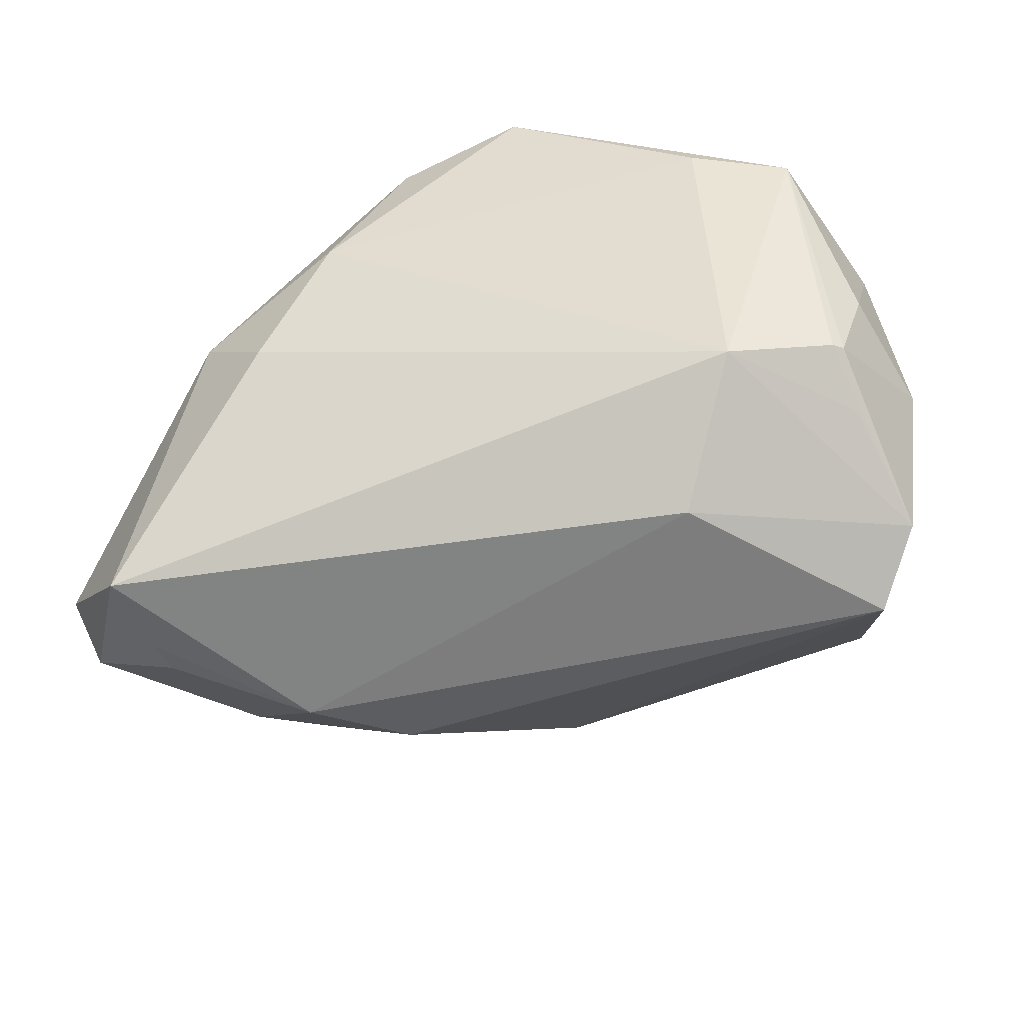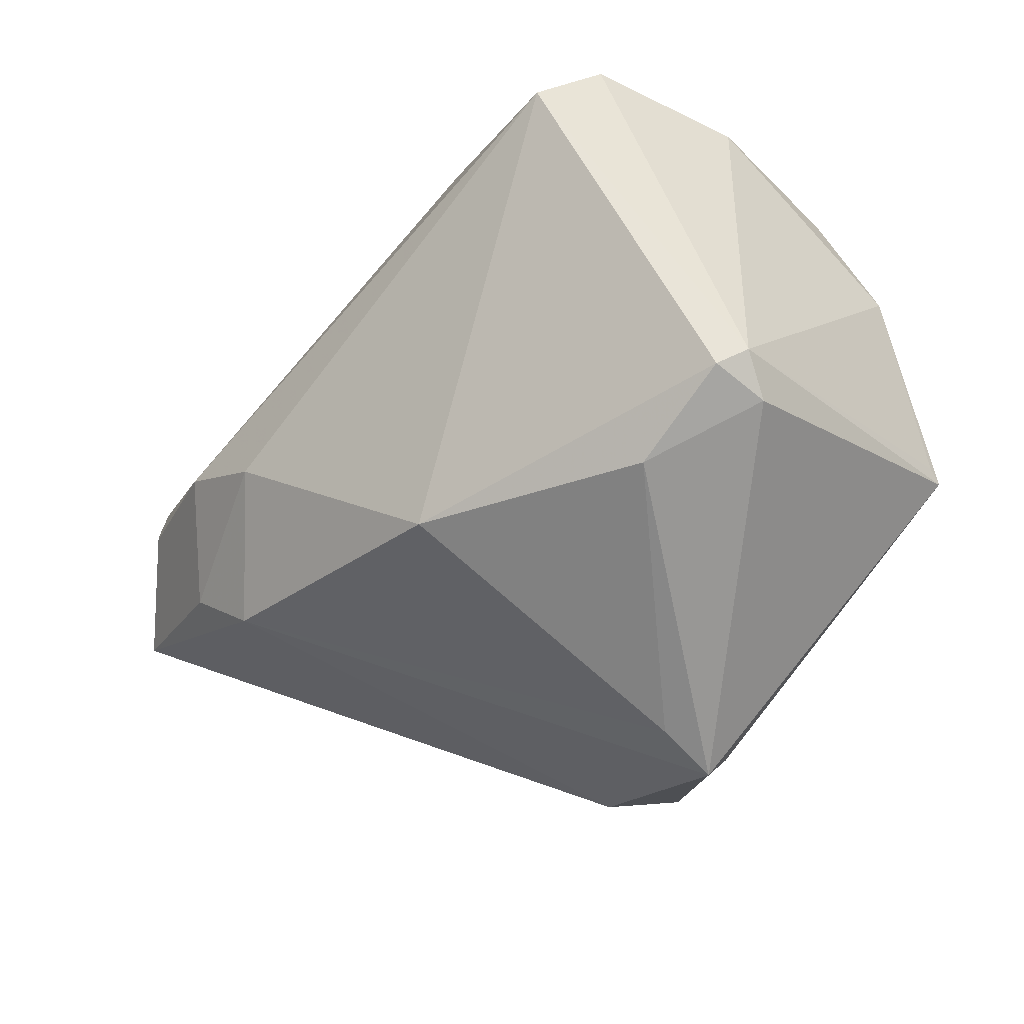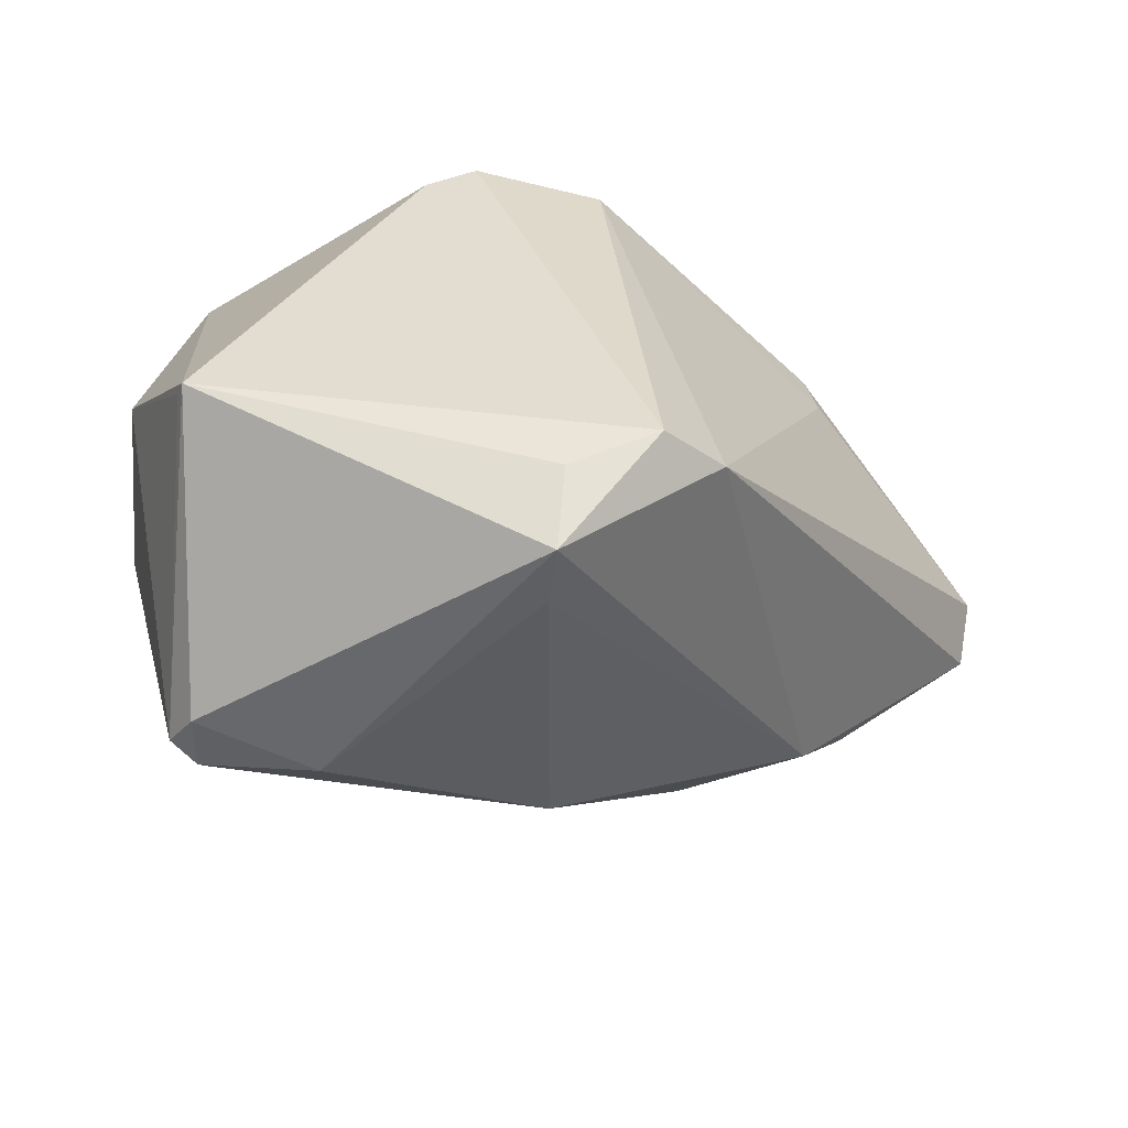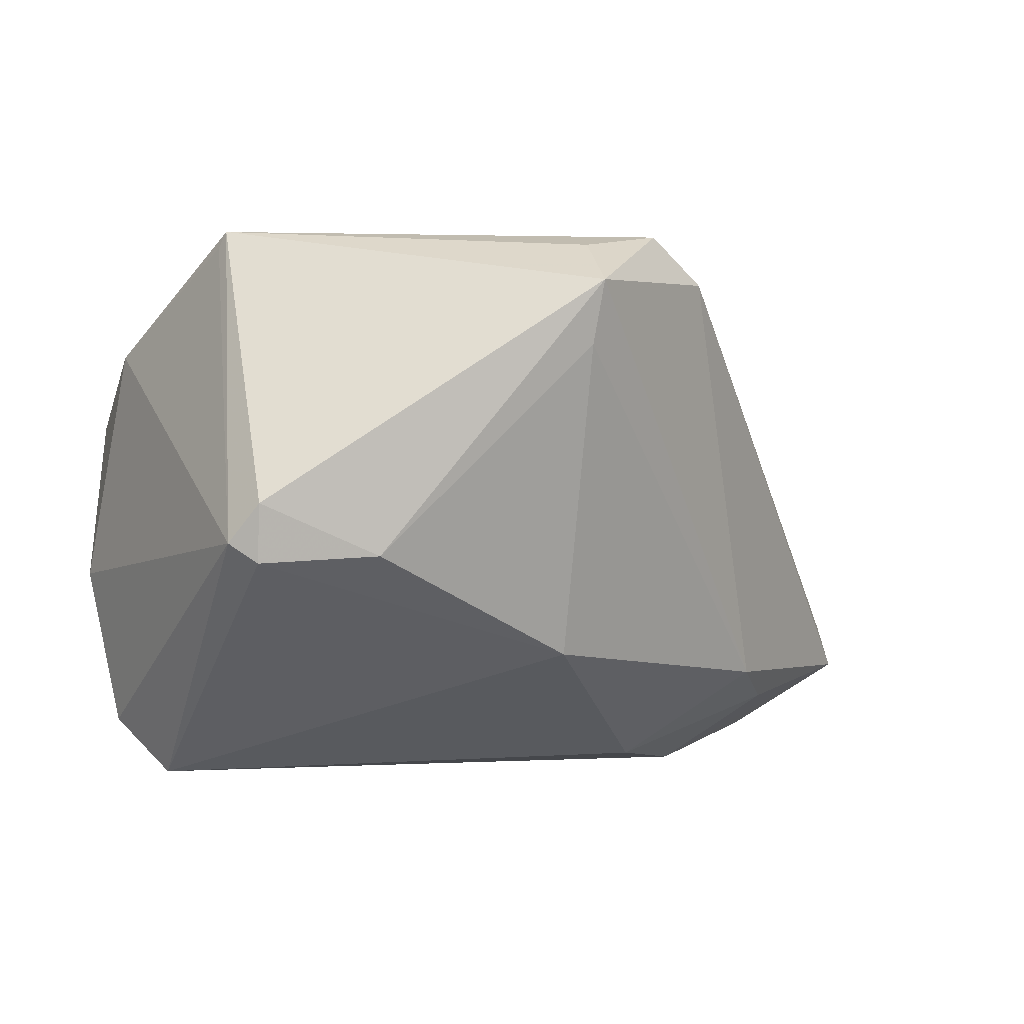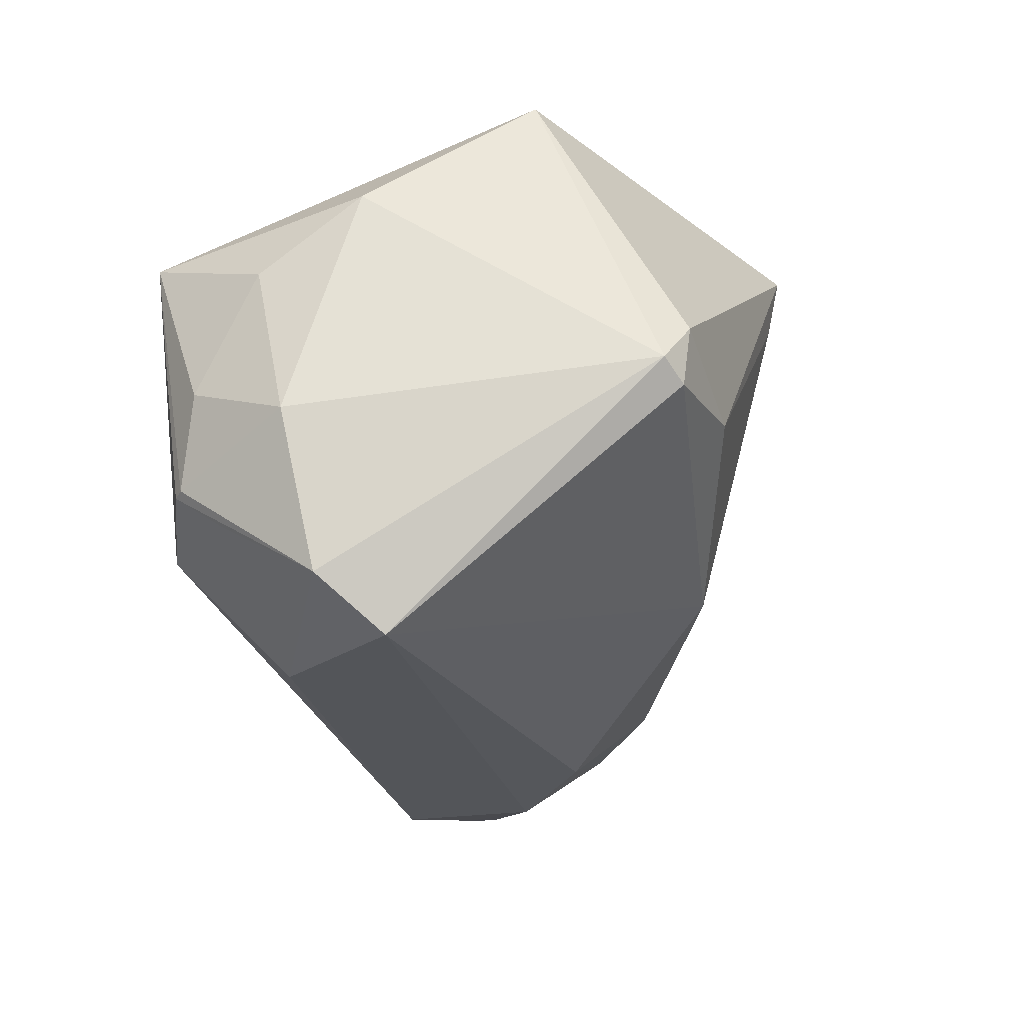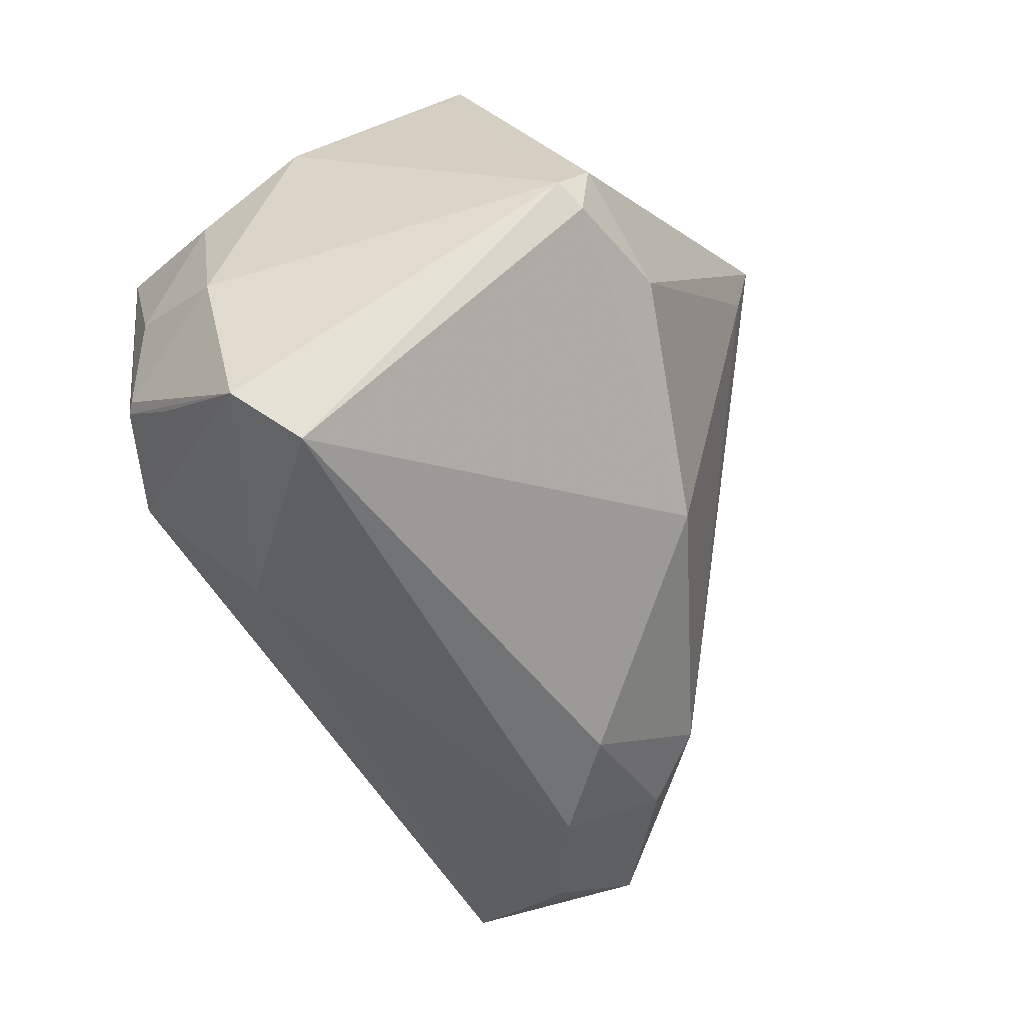
<metadata>
{"format":"obj","ext":"obj","renderer":"f3d","projection":"perspective","resolution":1024,"background":"white","views":[{"elev":-48.2,"azim":-166.7,"up":"+Z"},{"elev":-60.5,"azim":-128.6,"up":"+Y"},{"elev":35.4,"azim":-3.1,"up":"+Z"},{"elev":1.7,"azim":-21.1,"up":"+Z"},{"elev":-22.6,"azim":-76.7,"up":"+Z"},{"elev":-48.5,"azim":-64.0,"up":"+Z"}]}
</metadata>
<code>
v 0.005322 -0.04525 0.02945
v -0.02666 0.03442 0.02093
v -0.008448 0.03162 0.03637
v 0.004378 -0.04369 0.02122
v 0.06508 0.002868 -0.0263
v 0.06691 0.009721 -0.02118
v -0.03813 -0.0178 0.0343
v -0.01984 0.01834 -0.03376
v 0.04584 -0.00995 -0.02903
v -0.02305 -0.0402 -0.005525
v -0.04132 -0.03549 -0.003813
v 0.04415 0.0283 0.005672
v -0.03798 -0.03727 -0.006303
v -0.04171 -0.001173 -0.03699
v 0.05287 0.01256 -0.03507
v 0.03963 -0.01819 -0.02451
v -0.00156 0.03572 0.03632
v -0.0455 0.02341 -0.004513
v -0.04242 0.02571 -0.01612
v -0.03927 0.03201 0.01741
v 0.02485 0.03572 0.01337
v -0.04279 0.0196 -0.02176
v -0.04714 0.006328 -0.03029
v 0.006722 -0.03602 0.03467
v 0.03487 -0.0006763 -0.03897
v 0.03411 0.03404 -0.004639
v 0.01524 0.0329 0.03288
v -0.04678 0.001799 0.0205
v -0.0504 0.01013 -0.009853
v 0.02382 -0.01061 -0.03648
v 0.05148 0.008453 -0.0356
v 0.05505 0.0229 -0.03372
v -0.04705 0.01508 0.01074
v 0.01818 -0.03208 0.03637
v -0.03805 -0.03827 0.001218
v 0.0455 0.02172 0.005334
v 0.02569 -0.03059 0.03019
v -0.03735 -0.01872 0.03637
v -0.02814 0.03157 -0.01999
v 0.004864 -0.03269 -0.01946
v -0.04112 0.02683 -0.0165
f 39 26 32
f 28 20 33
f 3 34 17
f 34 27 17
f 17 20 3
f 6 32 12
f 12 32 26
f 39 32 8
f 29 28 33
f 11 28 29
f 38 34 3
f 3 20 38
f 20 28 38
f 16 4 40
f 5 32 6
f 5 16 9
f 14 8 25
f 25 8 32
f 25 5 9
f 40 4 10
f 21 17 27
f 21 12 26
f 27 12 21
f 21 26 39
f 39 20 2
f 20 17 2
f 2 21 39
f 17 21 2
f 6 12 36
f 36 12 27
f 23 8 14
f 23 14 11
f 11 29 23
f 23 22 39
f 39 8 23
f 33 20 18
f 18 29 33
f 4 16 1
f 1 10 4
f 7 28 11
f 11 38 7
f 7 38 28
f 30 40 14
f 14 25 30
f 30 16 40
f 9 16 30
f 30 25 9
f 5 25 31
f 14 40 13
f 40 10 13
f 11 14 13
f 41 20 39
f 39 22 41
f 22 23 41
f 34 38 24
f 24 1 34
f 38 1 24
f 35 38 11
f 35 1 38
f 11 13 35
f 10 1 35
f 35 13 10
f 34 1 37
f 37 5 6
f 16 5 37
f 37 1 16
f 6 36 37
f 37 27 34
f 37 36 27
f 32 5 15
f 5 31 15
f 15 25 32
f 15 31 25
f 19 18 20
f 20 41 19
f 29 18 19
f 19 23 29
f 19 41 23

</code>
